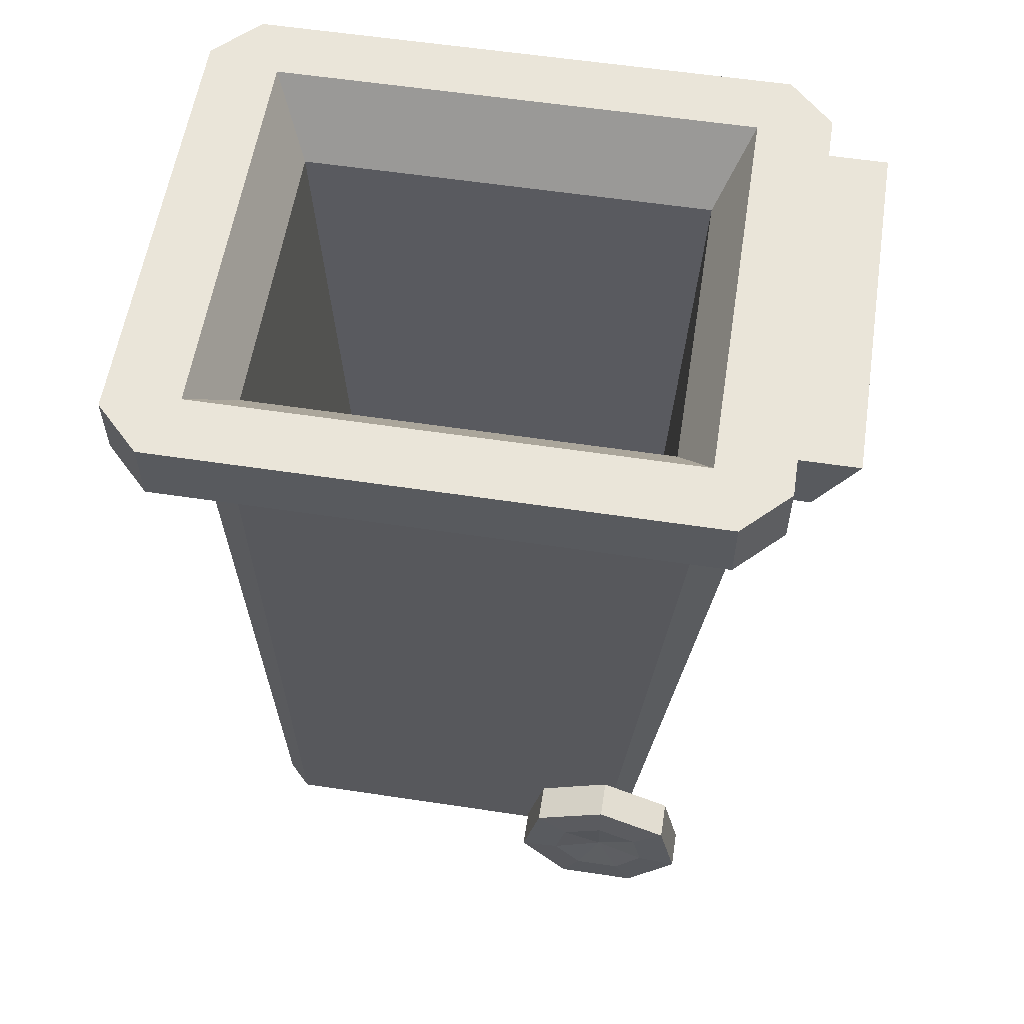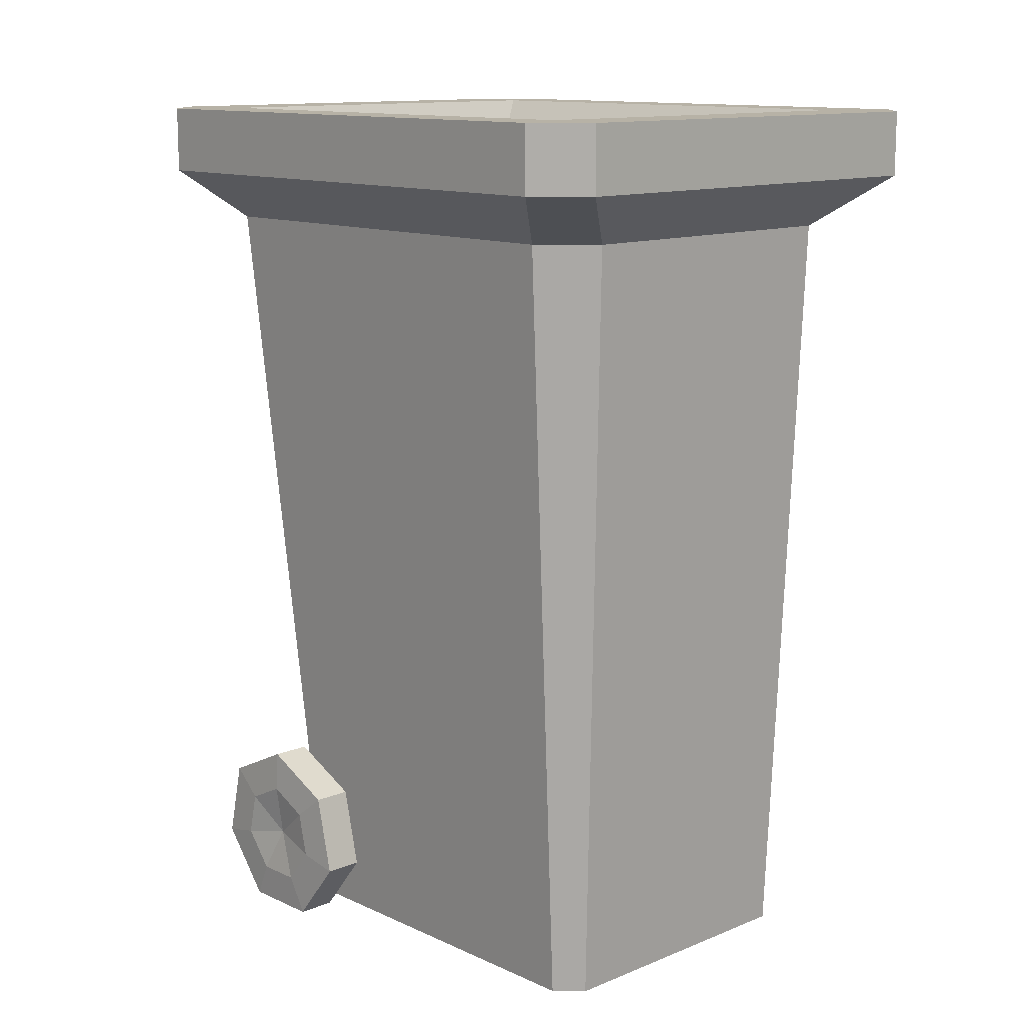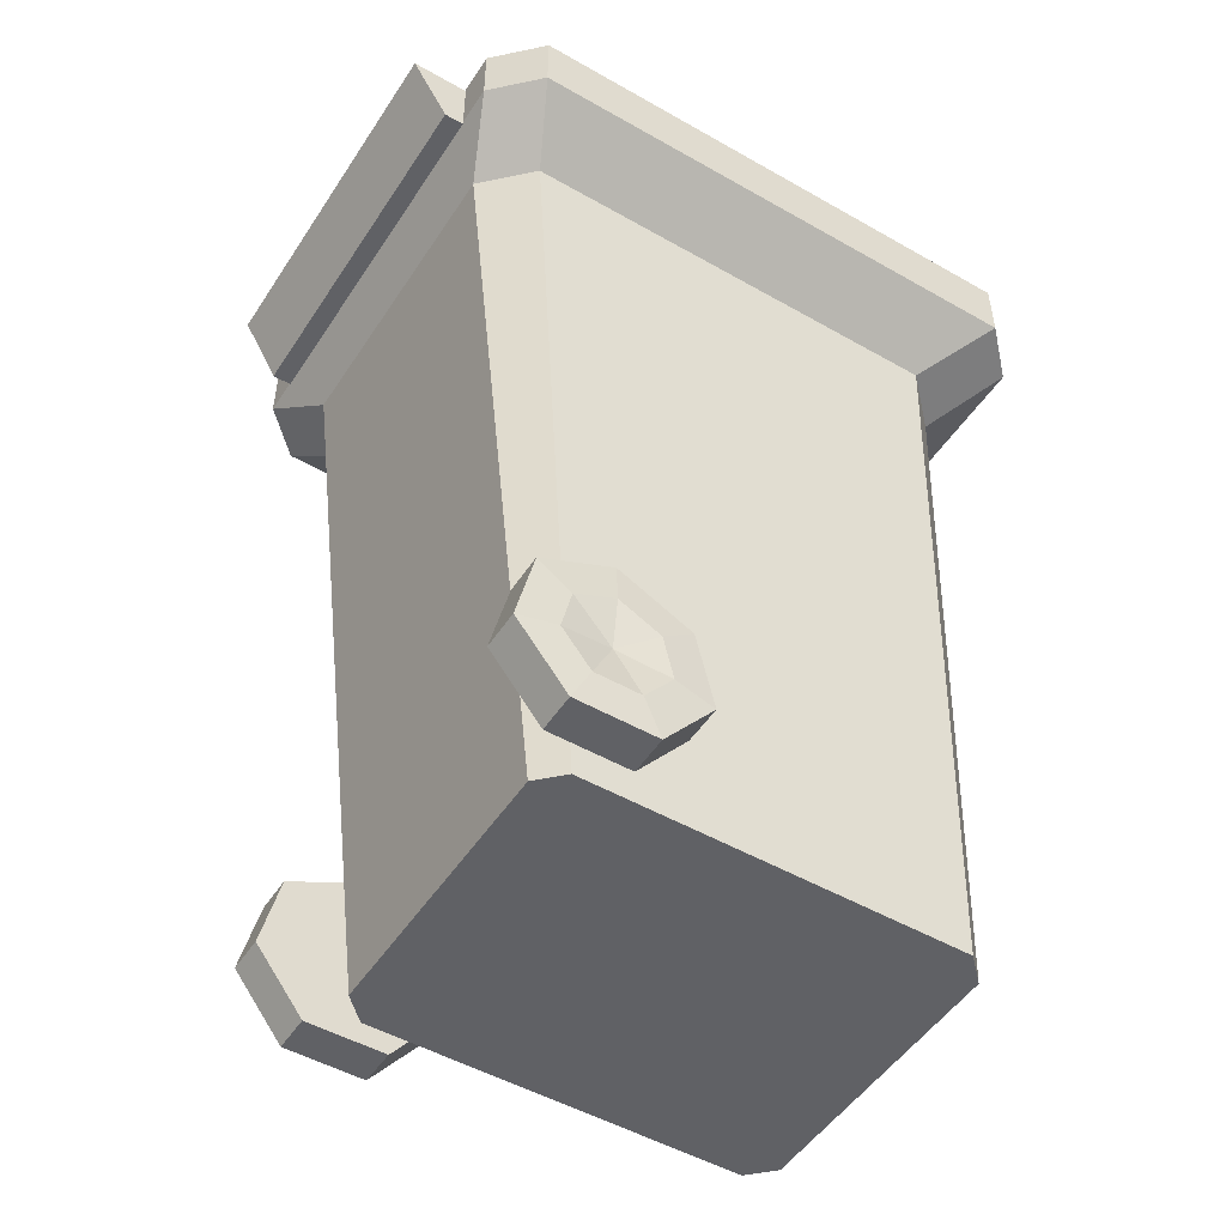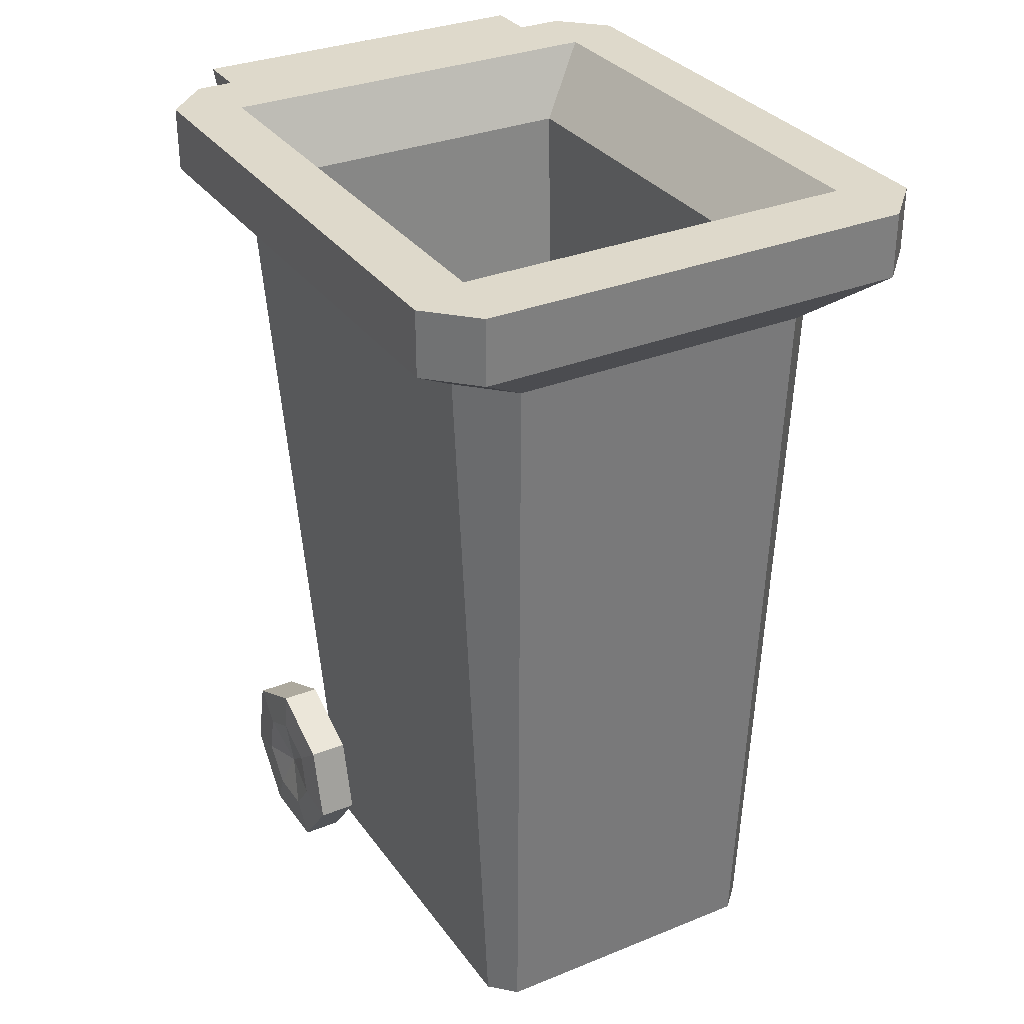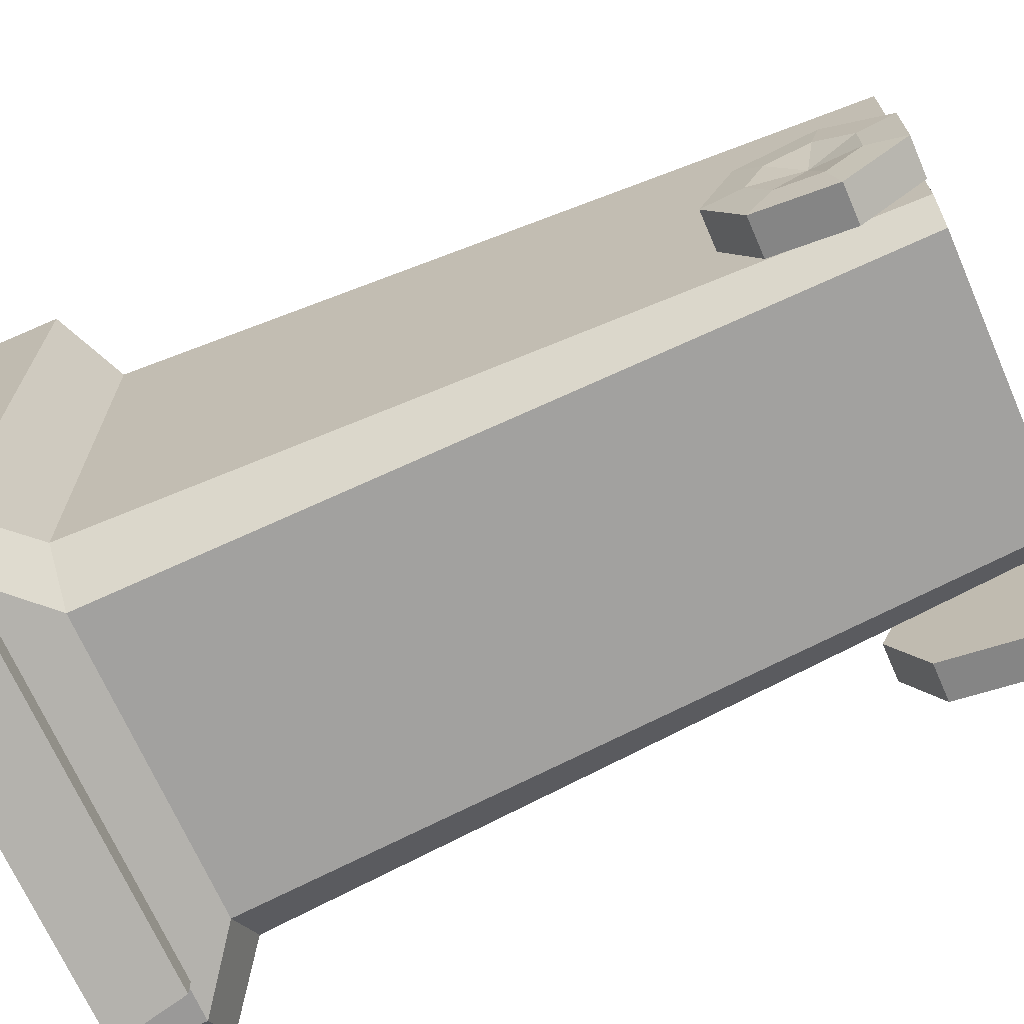
<metadata>
{"format":"obj","ext":"obj","renderer":"f3d","projection":"perspective","resolution":1024,"background":"white","views":[{"elev":57.8,"azim":98.9,"up":"+Y"},{"elev":12.5,"azim":-43.4,"up":"+Y"},{"elev":-50.1,"azim":-122.1,"up":"+Y"},{"elev":31.7,"azim":-29.7,"up":"+Y"},{"elev":-69.1,"azim":-66.4,"up":"+Z"}]}
</metadata>
<code>
g bin-wheelie-base
v -0.2509 0.09714 -0.2135
v -0.2592 0.1337 -0.2593
v -0.2592 0.1557 -0.2135
v -0.2509 0.09714 -0.2135
v -0.2592 0.08411 -0.2706
v -0.2592 0.1337 -0.2593
v -0.2509 0.09714 -0.2135
v -0.2592 0.04436 -0.2389
v -0.2592 0.08411 -0.2706
v -0.2509 0.09714 -0.2135
v -0.2592 0.04436 -0.1881
v -0.2592 0.04436 -0.2389
v -0.2509 0.09714 -0.2135
v -0.2592 0.08411 -0.1564
v -0.2592 0.04436 -0.1881
v -0.2509 0.09714 -0.2135
v -0.2592 0.1337 -0.1677
v -0.2592 0.08411 -0.1564
v -0.2509 0.09714 -0.2135
v -0.2592 0.1557 -0.2135
v -0.2592 0.1337 -0.1677
v -0.2281 0.9971 0.2474
v -0.248 0.9971 0.3288
v -0.298 0.9971 0.2788
v -0.2281 0.9971 -0.2947
v -0.298 0.9971 -0.326
v -0.248 0.9971 -0.376
v 0.2509 0.09714 -0.2135
v 0.2592 0.1557 -0.2135
v 0.2592 0.1337 -0.2593
v 0.2509 0.09714 -0.2135
v 0.2592 0.1337 -0.2593
v 0.2592 0.08411 -0.2706
v 0.2509 0.09714 -0.2135
v 0.2592 0.08411 -0.2706
v 0.2592 0.04436 -0.2389
v 0.2509 0.09714 -0.2135
v 0.2592 0.04436 -0.2389
v 0.2592 0.04436 -0.1881
v 0.2509 0.09714 -0.2135
v 0.2592 0.04436 -0.1881
v 0.2592 0.08411 -0.1564
v 0.2509 0.09714 -0.2135
v 0.2592 0.08411 -0.1564
v 0.2592 0.1337 -0.1677
v 0.2509 0.09714 -0.2135
v 0.2592 0.1337 -0.1677
v 0.2592 0.1557 -0.2135
v 0.2281 0.9971 0.2474
v 0.298 0.9971 0.2788
v 0.248 0.9971 0.3288
v 0.2281 0.9971 -0.2947
v 0.248 0.9971 -0.376
v 0.298 0.9971 -0.326
v -0.248 0.9971 0.3288
v -0.2281 0.9971 0.2474
v 0.2281 0.9971 0.2474
v 0.248 0.9971 0.3288
v -0.1584 0.001077 -0.2399
v -0.1852 0.001077 -0.213
v -0.1852 0.001077 0.2083
v -0.1584 0.001077 0.2351
v 0.1584 0.001077 0.2351
v 0.1584 0.001077 -0.2399
v 0.1852 0.001077 0.2083
v 0.1852 0.001077 -0.213
v -0.298 0.9237 0.2788
v -0.2248 0.8664 0.2128
v -0.2248 0.8664 -0.2901
v -0.298 0.9237 -0.326
v -0.248 0.9237 -0.376
v -0.1724 0.8664 -0.3428
v 0.1724 0.8664 -0.3428
v 0.248 0.9237 -0.376
v -0.1852 0.001077 0.2083
v -0.1852 0.001077 -0.213
v -0.2248 0.8664 -0.2901
v -0.2248 0.8664 0.2128
v -0.2248 0.8664 0.2128
v -0.298 0.9237 0.2788
v -0.248 0.9237 0.3288
v -0.1724 0.8664 0.2652
v -0.2136 0.07399 -0.3149
v -0.2136 0.003419 -0.2586
v -0.2136 0.003419 -0.1684
v -0.2136 0.07399 -0.1121
v -0.2136 0.162 -0.2948
v -0.2136 0.162 -0.1322
v -0.2136 0.2012 -0.2135
v -0.2568 0.2012 -0.2135
v -0.2568 0.162 -0.2948
v -0.2136 0.162 -0.2948
v -0.2136 0.2012 -0.2135
v -0.2568 0.07399 -0.1121
v -0.2568 0.162 -0.1322
v -0.2136 0.162 -0.1322
v -0.2136 0.07399 -0.1121
v -0.2568 0.003419 -0.2586
v -0.2568 0.003419 -0.1684
v -0.2136 0.003419 -0.1684
v -0.2136 0.003419 -0.2586
v -0.2568 0.162 -0.2948
v -0.2568 0.07399 -0.3149
v -0.2136 0.07399 -0.3149
v -0.2136 0.162 -0.2948
v -0.2568 0.162 -0.1322
v -0.2568 0.2012 -0.2135
v -0.2136 0.2012 -0.2135
v -0.2136 0.162 -0.1322
v -0.2568 0.003419 -0.1684
v -0.2568 0.07399 -0.1121
v -0.2136 0.07399 -0.1121
v -0.2136 0.003419 -0.1684
v -0.2568 0.07399 -0.3149
v -0.2568 0.003419 -0.2586
v -0.2136 0.003419 -0.2586
v -0.2136 0.07399 -0.3149
v 0.2281 0.9971 0.2474
v -0.2281 0.9971 0.2474
v -0.1681 0.92 0.2091
v 0.1681 0.92 0.2091
v 0.1584 0.001077 -0.2399
v 0.1724 0.8664 -0.3428
v -0.1724 0.8664 -0.3428
v -0.1584 0.001077 -0.2399
v -0.1852 0.001077 -0.213
v -0.1584 0.001077 -0.2399
v -0.1724 0.8664 -0.3428
v -0.2248 0.8664 -0.2901
v -0.2248 0.8664 0.2128
v -0.1724 0.8664 0.2652
v -0.1584 0.001077 0.2351
v -0.1852 0.001077 0.2083
v -0.248 0.9971 -0.376
v -0.248 0.9237 -0.376
v 0.248 0.9237 -0.376
v 0.248 0.9971 -0.376
v -0.248 0.9237 0.3288
v -0.298 0.9237 0.2788
v -0.298 0.9971 0.2788
v -0.248 0.9971 0.3288
v 0.1724 0.8664 0.2652
v -0.1724 0.8664 0.2652
v -0.248 0.9237 0.3288
v 0.248 0.9237 0.3288
v -0.298 0.9971 -0.326
v -0.298 0.9971 0.2788
v -0.298 0.9237 0.2788
v -0.298 0.9237 -0.326
v -0.248 0.9971 -0.376
v -0.298 0.9971 -0.326
v -0.298 0.9237 -0.326
v -0.248 0.9237 -0.376
v 0.248 0.9971 0.3288
v 0.248 0.9237 0.3288
v -0.248 0.9237 0.3288
v -0.248 0.9971 0.3288
v -0.1724 0.8664 -0.3428
v -0.248 0.9237 -0.376
v -0.298 0.9237 -0.326
v -0.2248 0.8664 -0.2901
v -0.2592 0.08411 -0.2706
v -0.2592 0.04436 -0.2389
v -0.2568 0.003419 -0.2586
v -0.2568 0.07399 -0.3149
v -0.2592 0.04436 -0.1881
v -0.2592 0.08411 -0.1564
v -0.2568 0.07399 -0.1121
v -0.2568 0.003419 -0.1684
v -0.2592 0.1337 -0.1677
v -0.2592 0.1557 -0.2135
v -0.2568 0.2012 -0.2135
v -0.2568 0.162 -0.1322
v -0.2592 0.1337 -0.2593
v -0.2592 0.08411 -0.2706
v -0.2568 0.07399 -0.3149
v -0.2568 0.162 -0.2948
v -0.2592 0.04436 -0.2389
v -0.2592 0.04436 -0.1881
v -0.2568 0.003419 -0.1684
v -0.2568 0.003419 -0.2586
v -0.2592 0.08411 -0.1564
v -0.2592 0.1337 -0.1677
v -0.2568 0.162 -0.1322
v -0.2568 0.07399 -0.1121
v -0.2592 0.1557 -0.2135
v -0.2592 0.1337 -0.2593
v -0.2568 0.162 -0.2948
v -0.2568 0.2012 -0.2135
v -0.2028 0.9198 -0.398
v -0.2028 0.9931 -0.4408
v -0.2028 0.9931 -0.376
v -0.2028 0.9198 -0.376
v -0.2028 0.9931 -0.4408
v 2.98e-08 0.9931 -0.4408
v 2.98e-08 0.9931 -0.376
v -0.2028 0.9931 -0.376
v -0.2028 0.9198 -0.398
v 2.98e-08 0.9198 -0.398
v 2.98e-08 0.9931 -0.4408
v -0.2028 0.9931 -0.4408
v -0.2028 0.9198 -0.376
v 2.98e-08 0.9198 -0.376
v 2.98e-08 0.9198 -0.398
v -0.2028 0.9198 -0.398
v -0.2028 0.9931 -0.376
v 2.98e-08 0.9931 -0.376
v 2.98e-08 0.9198 -0.376
v -0.2028 0.9198 -0.376
v -0.1681 0.92 -0.2563
v -0.2281 0.9971 -0.2947
v 0.2281 0.9971 -0.2947
v 0.1681 0.92 -0.2563
v 0.1681 0.92 0.2091
v -0.1681 0.92 0.2091
v -0.1564 0.1006 0.1694
v 0.1564 0.1006 0.1694
v -0.2281 0.9971 0.2474
v -0.298 0.9971 0.2788
v -0.298 0.9971 -0.326
v -0.2281 0.9971 -0.2947
v -0.1564 0.1006 0.1694
v -0.1564 0.1006 -0.2167
v 0.1564 0.1006 -0.2167
v 0.1564 0.1006 0.1694
v -0.1681 0.92 -0.2563
v -0.1564 0.1006 -0.2167
v -0.1564 0.1006 0.1694
v -0.1681 0.92 0.2091
v -0.1564 0.1006 -0.2167
v -0.1681 0.92 -0.2563
v 0.1681 0.92 -0.2563
v 0.1564 0.1006 -0.2167
v -0.2281 0.9971 -0.2947
v -0.1681 0.92 -0.2563
v -0.1681 0.92 0.2091
v -0.2281 0.9971 0.2474
v 0.2281 0.9971 -0.2947
v -0.2281 0.9971 -0.2947
v -0.248 0.9971 -0.376
v 0.248 0.9971 -0.376
v -0.1584 0.001077 0.2351
v -0.1724 0.8664 0.2652
v 0.1724 0.8664 0.2652
v 0.1584 0.001077 0.2351
v 0.298 0.9237 0.2788
v 0.298 0.9237 -0.326
v 0.2248 0.8664 -0.2901
v 0.2248 0.8664 0.2128
v 0.1852 0.001077 0.2083
v 0.2248 0.8664 0.2128
v 0.2248 0.8664 -0.2901
v 0.1852 0.001077 -0.213
v 0.2248 0.8664 0.2128
v 0.1724 0.8664 0.2652
v 0.248 0.9237 0.3288
v 0.298 0.9237 0.2788
v 0.2136 0.07399 -0.1121
v 0.2136 0.003419 -0.1684
v 0.2136 0.003419 -0.2586
v 0.2136 0.07399 -0.3149
v 0.2136 0.162 -0.1322
v 0.2136 0.162 -0.2948
v 0.2136 0.2012 -0.2135
v 0.2568 0.2012 -0.2135
v 0.2136 0.2012 -0.2135
v 0.2136 0.162 -0.2948
v 0.2568 0.162 -0.2948
v 0.2568 0.07399 -0.1121
v 0.2136 0.07399 -0.1121
v 0.2136 0.162 -0.1322
v 0.2568 0.162 -0.1322
v 0.2568 0.003419 -0.2586
v 0.2136 0.003419 -0.2586
v 0.2136 0.003419 -0.1684
v 0.2568 0.003419 -0.1684
v 0.2568 0.162 -0.2948
v 0.2136 0.162 -0.2948
v 0.2136 0.07399 -0.3149
v 0.2568 0.07399 -0.3149
v 0.2568 0.162 -0.1322
v 0.2136 0.162 -0.1322
v 0.2136 0.2012 -0.2135
v 0.2568 0.2012 -0.2135
v 0.2568 0.003419 -0.1684
v 0.2136 0.003419 -0.1684
v 0.2136 0.07399 -0.1121
v 0.2568 0.07399 -0.1121
v 0.2568 0.07399 -0.3149
v 0.2136 0.07399 -0.3149
v 0.2136 0.003419 -0.2586
v 0.2568 0.003419 -0.2586
v 0.1852 0.001077 -0.213
v 0.2248 0.8664 -0.2901
v 0.1724 0.8664 -0.3428
v 0.1584 0.001077 -0.2399
v 0.2248 0.8664 0.2128
v 0.1852 0.001077 0.2083
v 0.1584 0.001077 0.2351
v 0.1724 0.8664 0.2652
v 0.248 0.9237 0.3288
v 0.248 0.9971 0.3288
v 0.298 0.9971 0.2788
v 0.298 0.9237 0.2788
v 0.298 0.9971 -0.326
v 0.298 0.9237 -0.326
v 0.298 0.9237 0.2788
v 0.298 0.9971 0.2788
v 0.248 0.9971 -0.376
v 0.248 0.9237 -0.376
v 0.298 0.9237 -0.326
v 0.298 0.9971 -0.326
v 0.1724 0.8664 -0.3428
v 0.2248 0.8664 -0.2901
v 0.298 0.9237 -0.326
v 0.248 0.9237 -0.376
v 0.2592 0.08411 -0.2706
v 0.2568 0.07399 -0.3149
v 0.2568 0.003419 -0.2586
v 0.2592 0.04436 -0.2389
v 0.2592 0.04436 -0.1881
v 0.2568 0.003419 -0.1684
v 0.2568 0.07399 -0.1121
v 0.2592 0.08411 -0.1564
v 0.2592 0.1337 -0.1677
v 0.2568 0.162 -0.1322
v 0.2568 0.2012 -0.2135
v 0.2592 0.1557 -0.2135
v 0.2592 0.1337 -0.2593
v 0.2568 0.162 -0.2948
v 0.2568 0.07399 -0.3149
v 0.2592 0.08411 -0.2706
v 0.2592 0.04436 -0.2389
v 0.2568 0.003419 -0.2586
v 0.2568 0.003419 -0.1684
v 0.2592 0.04436 -0.1881
v 0.2592 0.08411 -0.1564
v 0.2568 0.07399 -0.1121
v 0.2568 0.162 -0.1322
v 0.2592 0.1337 -0.1677
v 0.2592 0.1557 -0.2135
v 0.2568 0.2012 -0.2135
v 0.2568 0.162 -0.2948
v 0.2592 0.1337 -0.2593
v 0.2028 0.9198 -0.398
v 0.2028 0.9198 -0.376
v 0.2028 0.9931 -0.376
v 0.2028 0.9931 -0.4408
v 2.98e-08 0.9198 -0.398
v 2.98e-08 0.9931 -0.4408
v 2.98e-08 0.9931 -0.376
v 2.98e-08 0.9198 -0.376
v 0.2028 0.9931 -0.4408
v 0.2028 0.9931 -0.376
v 2.98e-08 0.9931 -0.376
v 2.98e-08 0.9931 -0.4408
v 0.2028 0.9198 -0.398
v 0.2028 0.9931 -0.4408
v 2.98e-08 0.9931 -0.4408
v 2.98e-08 0.9198 -0.398
v 0.2028 0.9198 -0.376
v 0.2028 0.9198 -0.398
v 2.98e-08 0.9198 -0.398
v 2.98e-08 0.9198 -0.376
v 0.2028 0.9931 -0.376
v 0.2028 0.9198 -0.376
v 2.98e-08 0.9198 -0.376
v 2.98e-08 0.9931 -0.376
v 0.2281 0.9971 0.2474
v 0.2281 0.9971 -0.2947
v 0.298 0.9971 -0.326
v 0.298 0.9971 0.2788
v 0.1681 0.92 -0.2563
v 0.1681 0.92 0.2091
v 0.1564 0.1006 0.1694
v 0.1564 0.1006 -0.2167
v 0.2281 0.9971 -0.2947
v 0.2281 0.9971 0.2474
v 0.1681 0.92 0.2091
v 0.1681 0.92 -0.2563
g bin-wheelie-base_0
f 3 2 1
f 6 5 4
f 9 8 7
f 12 11 10
f 15 14 13
f 18 17 16
f 21 20 19
f 24 23 22
f 27 26 25
f 30 29 28
f 33 32 31
f 36 35 34
f 39 38 37
f 42 41 40
f 45 44 43
f 48 47 46
f 51 50 49
f 54 53 52
f 57 56 55
f 58 57 55
f 61 60 59
f 62 61 59
f 63 62 59
f 64 63 59
f 65 63 64
f 66 65 64
f 69 68 67
f 70 69 67
f 73 72 71
f 74 73 71
f 77 76 75
f 78 77 75
f 81 80 79
f 82 81 79
f 85 84 83
f 83 86 85
f 83 87 86
f 87 88 86
f 87 89 88
f 92 91 90
f 93 92 90
f 96 95 94
f 97 96 94
f 100 99 98
f 101 100 98
f 104 103 102
f 105 104 102
f 108 107 106
f 109 108 106
f 112 111 110
f 113 112 110
f 116 115 114
f 117 116 114
f 120 119 118
f 121 120 118
f 124 123 122
f 125 124 122
f 128 127 126
f 129 128 126
f 132 131 130
f 133 132 130
f 136 135 134
f 137 136 134
f 140 139 138
f 141 140 138
f 144 143 142
f 145 144 142
f 148 147 146
f 149 148 146
f 152 151 150
f 153 152 150
f 156 155 154
f 157 156 154
f 160 159 158
f 161 160 158
f 164 163 162
f 165 164 162
f 168 167 166
f 169 168 166
f 172 171 170
f 173 172 170
f 176 175 174
f 177 176 174
f 180 179 178
f 181 180 178
f 184 183 182
f 185 184 182
f 188 187 186
f 189 188 186
f 192 191 190
f 193 192 190
f 196 195 194
f 197 196 194
f 200 199 198
f 201 200 198
f 204 203 202
f 205 204 202
f 208 207 206
f 209 208 206
f 212 211 210
f 213 212 210
f 216 215 214
f 217 216 214
f 220 219 218
f 221 220 218
f 224 223 222
f 225 224 222
f 228 227 226
f 229 228 226
f 232 231 230
f 233 232 230
f 236 235 234
f 237 236 234
f 240 239 238
f 241 240 238
f 244 243 242
f 245 244 242
f 248 247 246
f 249 248 246
f 252 251 250
f 253 252 250
f 256 255 254
f 257 256 254
f 260 259 258
f 258 261 260
f 258 262 261
f 262 263 261
f 262 264 263
f 267 266 265
f 268 267 265
f 271 270 269
f 272 271 269
f 275 274 273
f 276 275 273
f 279 278 277
f 280 279 277
f 283 282 281
f 284 283 281
f 287 286 285
f 288 287 285
f 291 290 289
f 292 291 289
f 295 294 293
f 296 295 293
f 299 298 297
f 300 299 297
f 303 302 301
f 304 303 301
f 307 306 305
f 308 307 305
f 311 310 309
f 312 311 309
f 315 314 313
f 316 315 313
f 319 318 317
f 320 319 317
f 323 322 321
f 324 323 321
f 327 326 325
f 328 327 325
f 331 330 329
f 332 331 329
f 335 334 333
f 336 335 333
f 339 338 337
f 340 339 337
f 343 342 341
f 344 343 341
f 347 346 345
f 348 347 345
f 351 350 349
f 352 351 349
f 355 354 353
f 356 355 353
f 359 358 357
f 360 359 357
f 363 362 361
f 364 363 361
f 367 366 365
f 368 367 365
f 371 370 369
f 372 371 369
f 375 374 373
f 376 375 373
f 379 378 377
f 380 379 377

</code>
